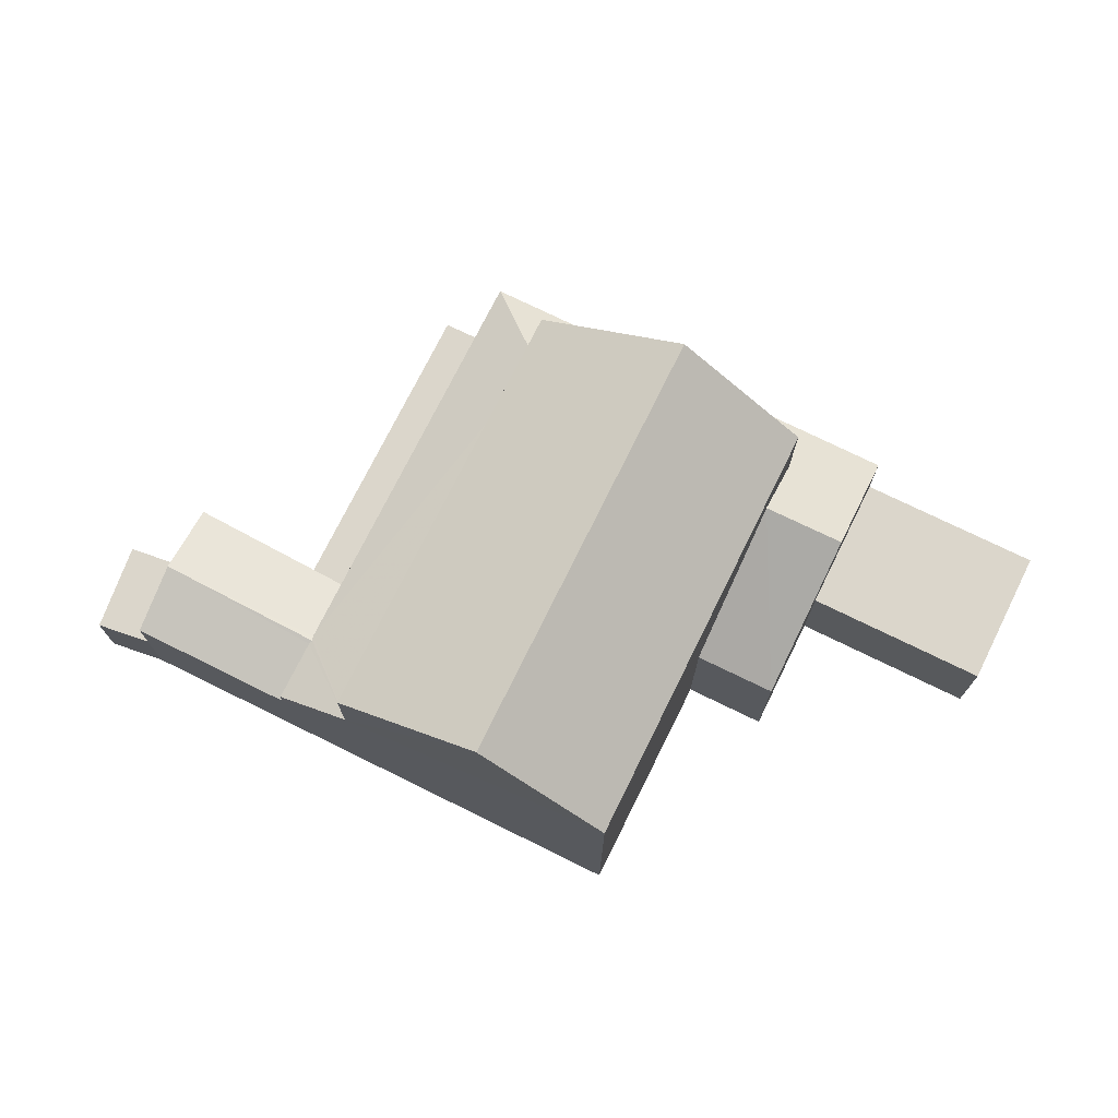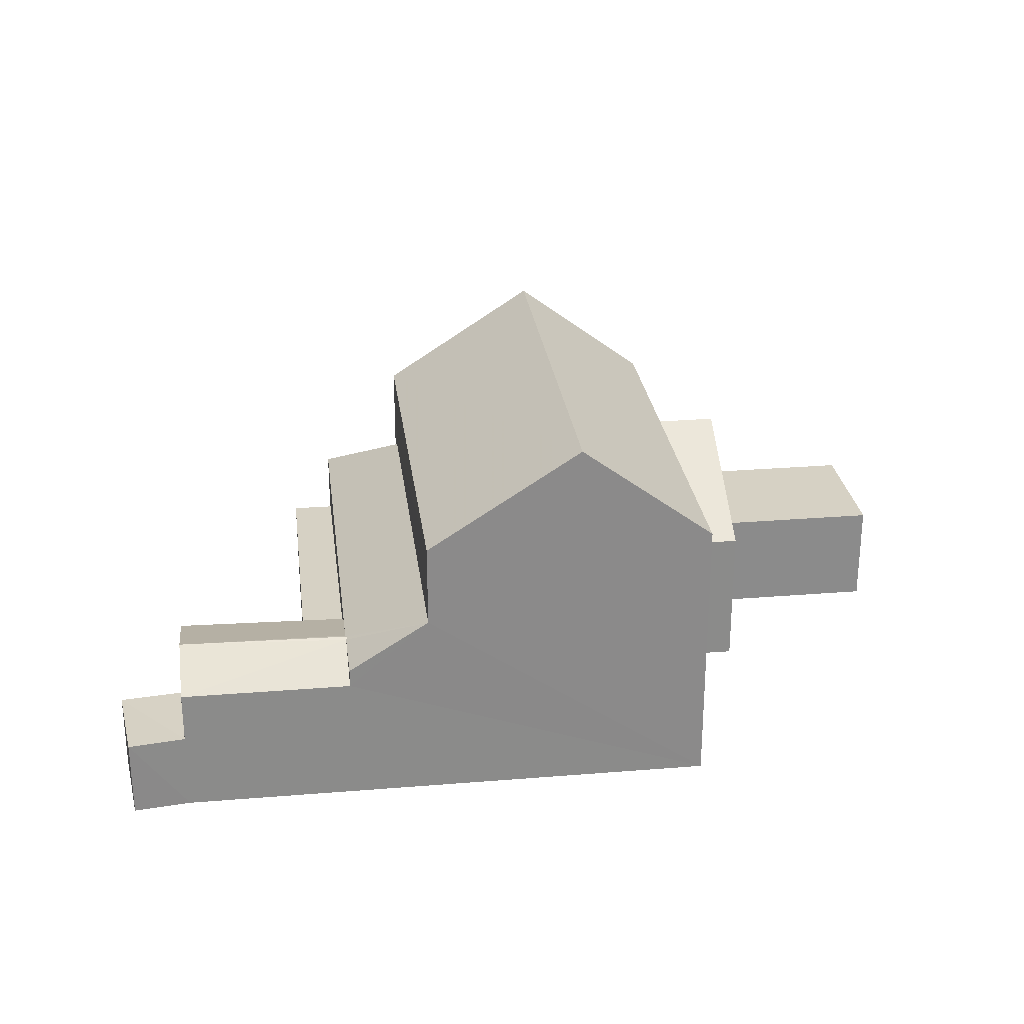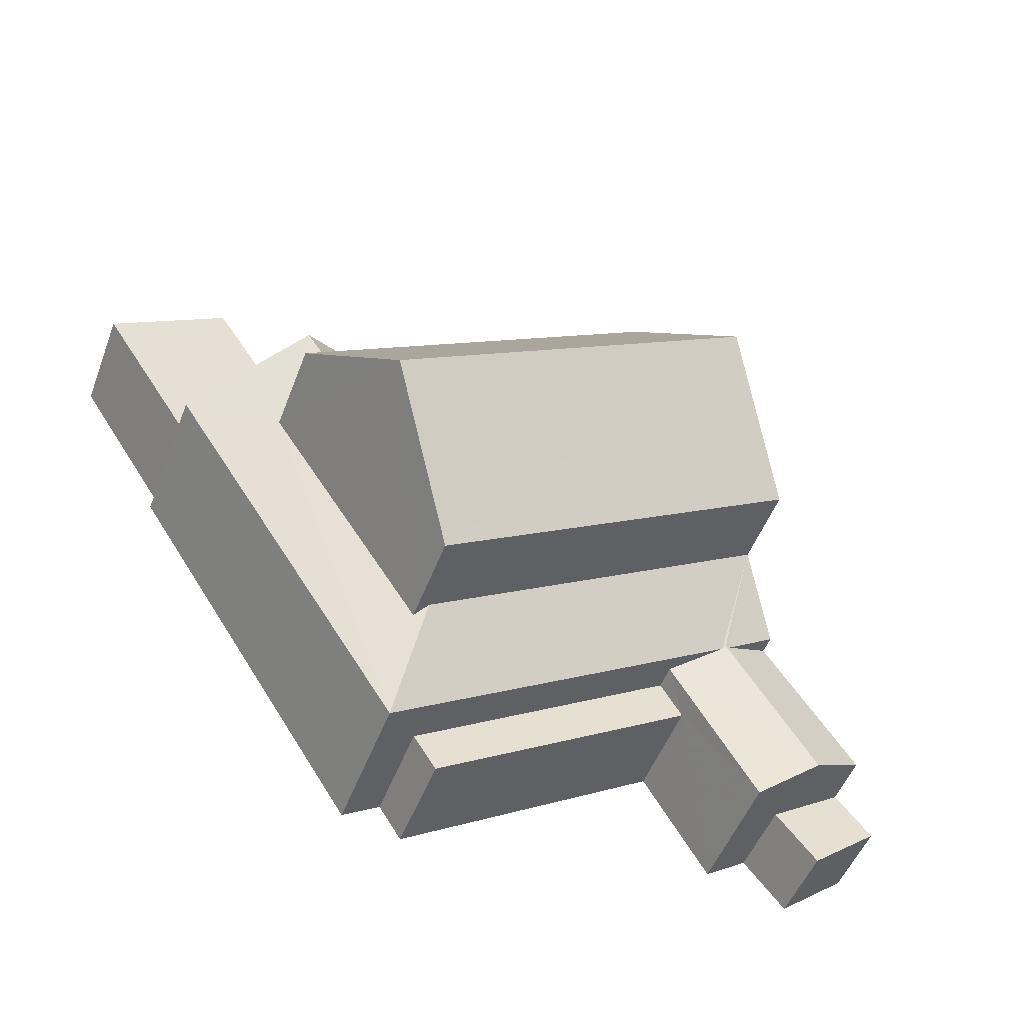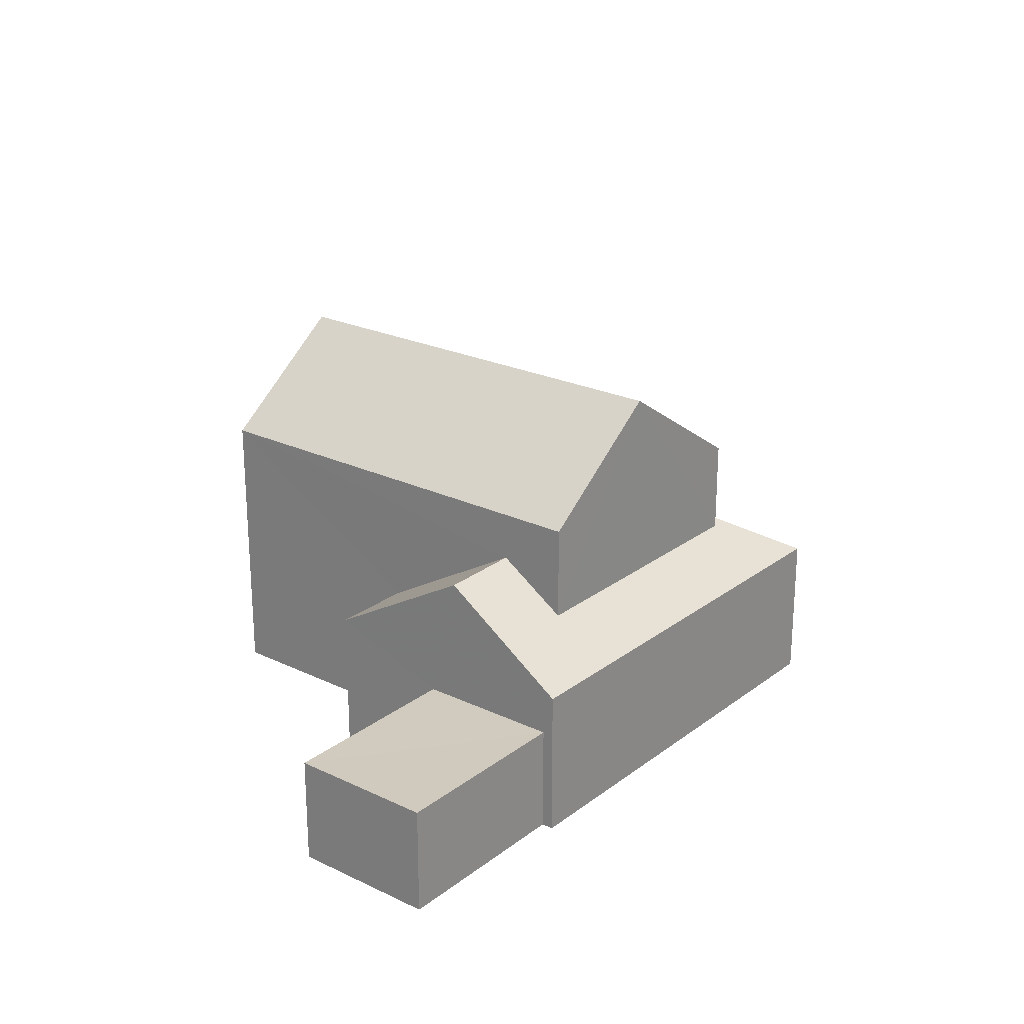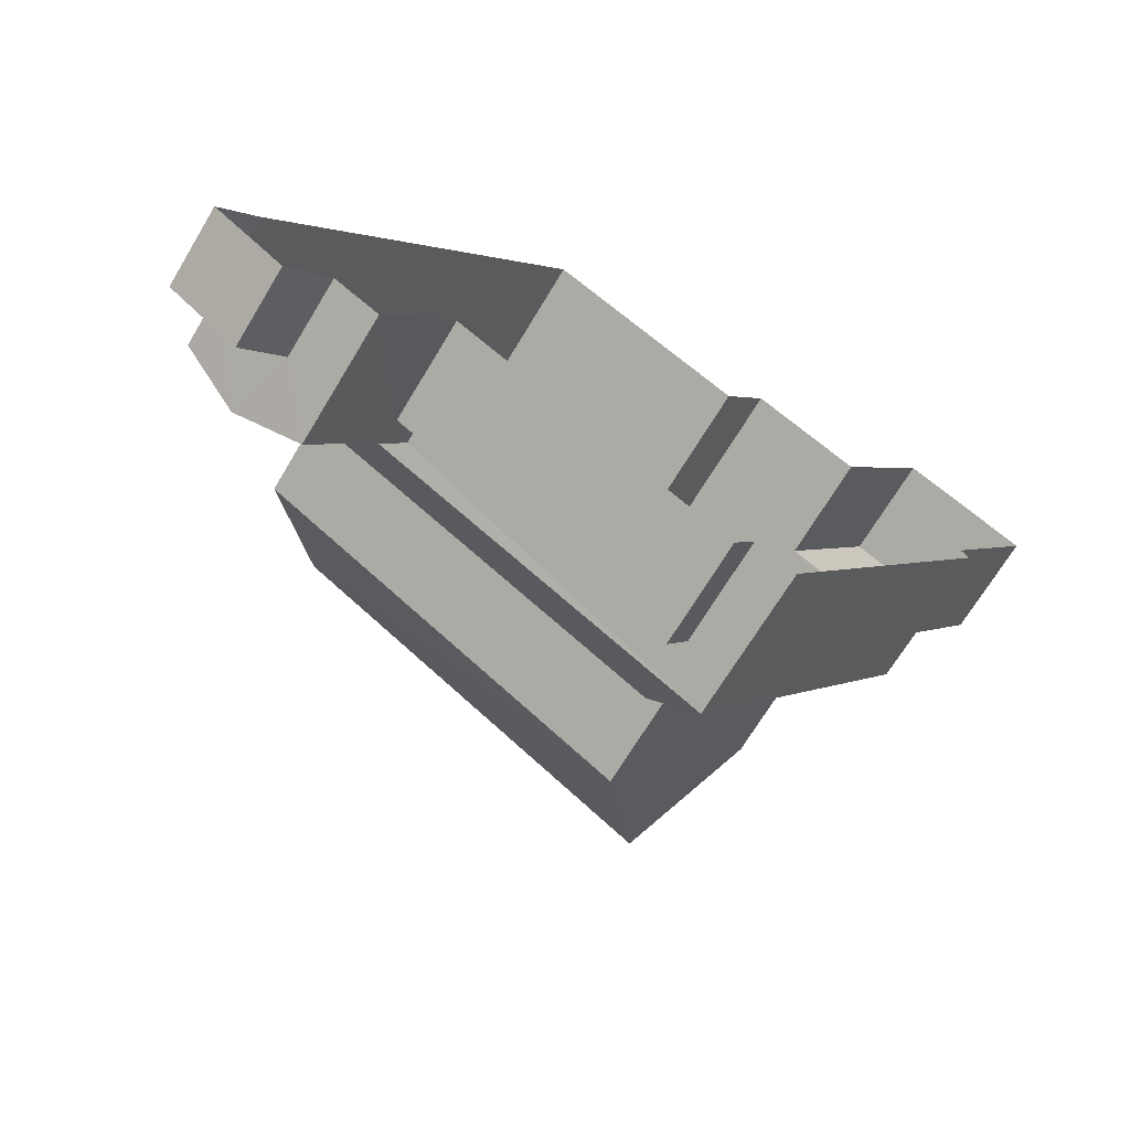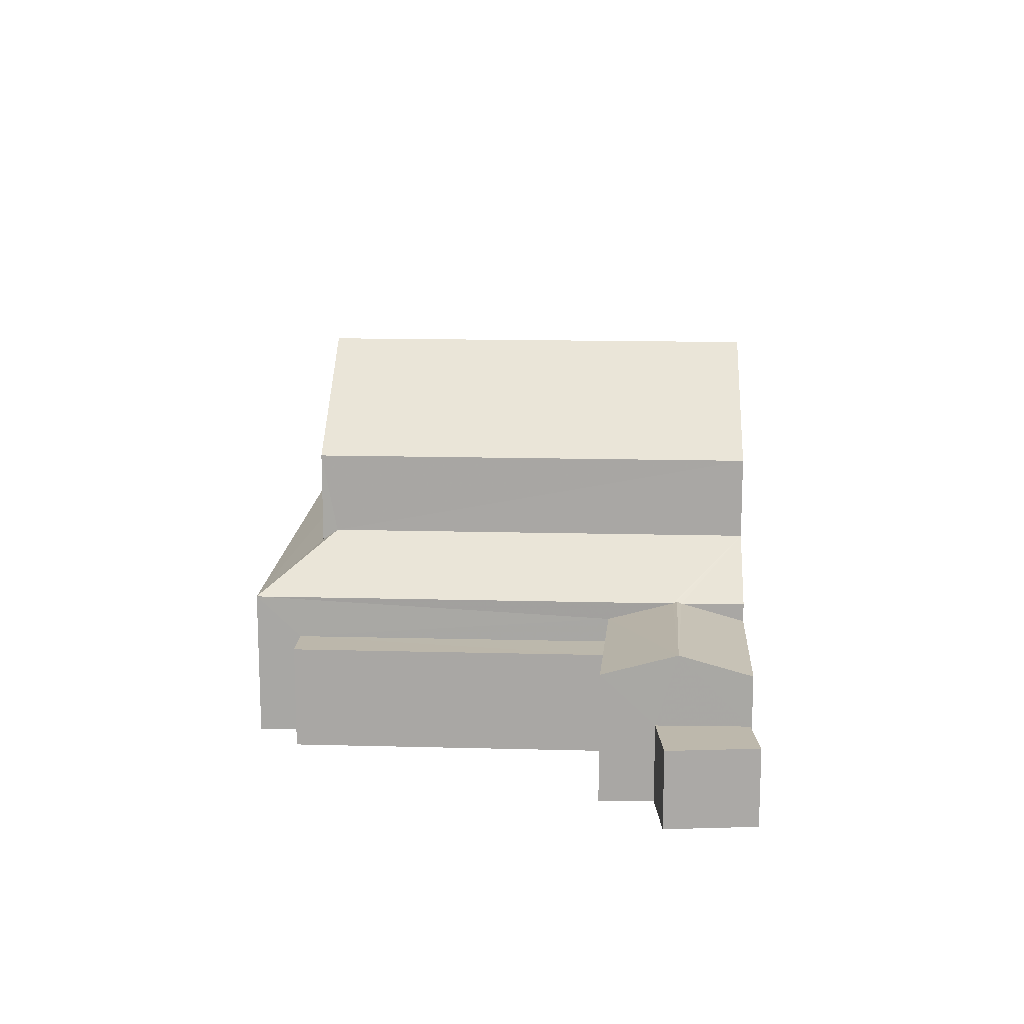
<metadata>
{"format":"obj","ext":"obj","renderer":"f3d","projection":"perspective","resolution":1024,"background":"white","views":[{"elev":73.6,"azim":149.2,"up":"+Z"},{"elev":26.9,"azim":115.8,"up":"+Z"},{"elev":-51.9,"azim":-20.8,"up":"+Y"},{"elev":23.4,"azim":-108.3,"up":"+Z"},{"elev":-69.4,"azim":148.9,"up":"+Y"},{"elev":14.8,"azim":36.2,"up":"+Z"}]}
</metadata>
<code>
v -2.24e+05 -1.285e+05 13.9
v -2.24e+05 -1.285e+05 13.9
v -2.24e+05 -1.285e+05 13.9
v -2.24e+05 -1.285e+05 13.9
v -2.24e+05 -1.285e+05 13.9
v -2.24e+05 -1.285e+05 13.9
v -2.24e+05 -1.285e+05 13.9
v -2.24e+05 -1.285e+05 13.9
v -2.24e+05 -1.285e+05 13.9
v -2.24e+05 -1.285e+05 13.9
v -2.24e+05 -1.285e+05 13.9
v -2.24e+05 -1.285e+05 13.9
v -2.24e+05 -1.285e+05 13.9
v -2.24e+05 -1.285e+05 13.9
v -2.24e+05 -1.285e+05 13.9
v -2.24e+05 -1.285e+05 13.9
v -2.24e+05 -1.285e+05 13.9
v -2.24e+05 -1.285e+05 18.74
v -2.24e+05 -1.285e+05 18.74
v -2.24e+05 -1.285e+05 17.8
v -2.24e+05 -1.285e+05 16.96
v -2.24e+05 -1.285e+05 17.8
v -2.24e+05 -1.285e+05 16.96
v -2.24e+05 -1.285e+05 18.03
v -2.24e+05 -1.285e+05 16.59
v -2.24e+05 -1.285e+05 16.96
v -2.24e+05 -1.285e+05 17.01
v -2.24e+05 -1.285e+05 16.99
v -2.24e+05 -1.285e+05 16.59
v -2.24e+05 -1.285e+05 15.53
v -2.24e+05 -1.285e+05 15.53
v -2.24e+05 -1.285e+05 15.53
v -2.24e+05 -1.285e+05 15.53
v -2.24e+05 -1.285e+05 16.11
v -2.24e+05 -1.285e+05 16.11
v -2.24e+05 -1.285e+05 16.11
v -2.24e+05 -1.285e+05 16.11
v -2.24e+05 -1.285e+05 16.07
v -2.24e+05 -1.285e+05 16.07
v -2.24e+05 -1.285e+05 16.07
v -2.24e+05 -1.285e+05 16.07
v -2.24e+05 -1.285e+05 19.73
v -2.24e+05 -1.285e+05 19.73
v -2.24e+05 -1.285e+05 21.8
v -2.24e+05 -1.285e+05 21.8
v -2.24e+05 -1.285e+05 16.59
v -2.24e+05 -1.285e+05 16.59
v -2.24e+05 -1.285e+05 16.96
v -2.24e+05 -1.285e+05 16.96
v -2.24e+05 -1.285e+05 16.96
v -2.24e+05 -1.285e+05 18.03
v -2.24e+05 -1.285e+05 16.96
v -2.24e+05 -1.285e+05 19.73
v -2.24e+05 -1.285e+05 19.73
f 1 2 3
f 3 2 4
f 5 6 4
f 2 7 8
f 9 10 11
f 12 13 5
f 11 10 12
f 14 11 5
f 15 16 17
f 14 5 16
f 17 2 8
f 4 2 17
f 5 4 16
f 11 12 5
f 16 4 17
f 18 19 20
f 19 21 20
f 22 23 24
f 20 21 23
f 20 23 22
f 25 26 27
f 27 26 28
f 29 26 25
f 30 31 32
f 30 33 31
f 34 35 36
f 34 37 35
f 38 39 40
f 38 41 39
f 42 43 44
f 45 42 44
f 46 47 27
f 27 28 48
f 46 27 48
f 18 49 19
f 18 50 49
f 28 26 51
f 48 28 51
f 23 48 24
f 26 52 51
f 48 51 24
f 53 54 45
f 44 53 45
f 32 13 12
f 47 13 32
f 47 32 27
f 31 11 25
f 27 31 25
f 32 31 27
f 33 9 11
f 31 33 11
f 36 8 7
f 36 35 8
f 12 10 30
f 32 12 30
f 2 36 7
f 2 34 36
f 16 15 49
f 50 16 49
f 4 6 40
f 39 4 40
f 26 29 52
f 23 1 3
f 23 21 1
f 44 43 51
f 53 44 51
f 25 11 29
f 53 51 14
f 29 11 14
f 51 52 29
f 51 29 14
f 54 20 45
f 20 22 45
f 22 42 45
f 38 40 6
f 5 38 6
f 5 13 38
f 13 47 38
f 38 46 41
f 38 47 46
f 37 8 35
f 37 17 8
f 24 43 42
f 42 22 24
f 51 43 24
f 37 15 17
f 2 1 34
f 37 34 21
f 49 15 37
f 34 1 21
f 49 37 19
f 19 37 21
f 53 14 50
f 14 16 50
f 18 54 53
f 20 54 18
f 18 53 50
f 30 10 9
f 33 30 9
f 3 4 39
f 41 46 39
f 3 39 23
f 46 48 23
f 39 46 23

</code>
